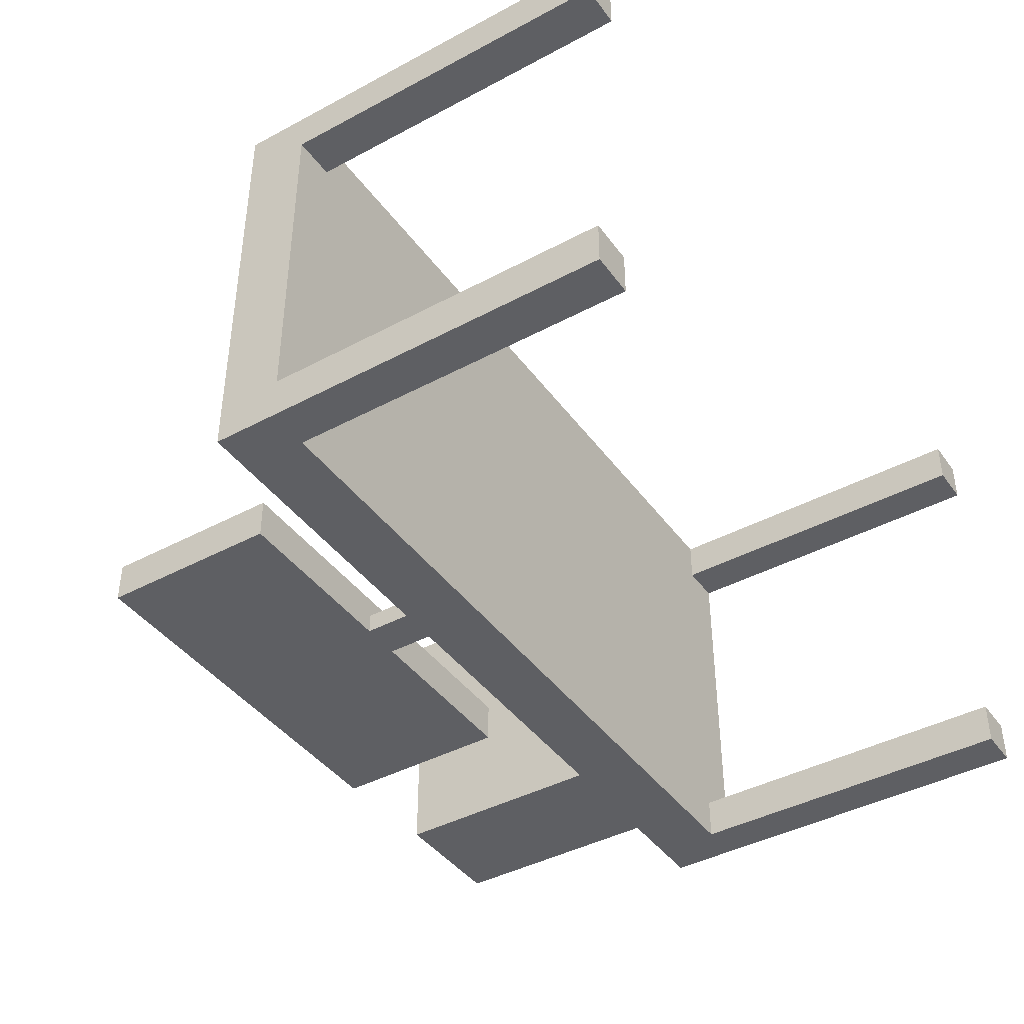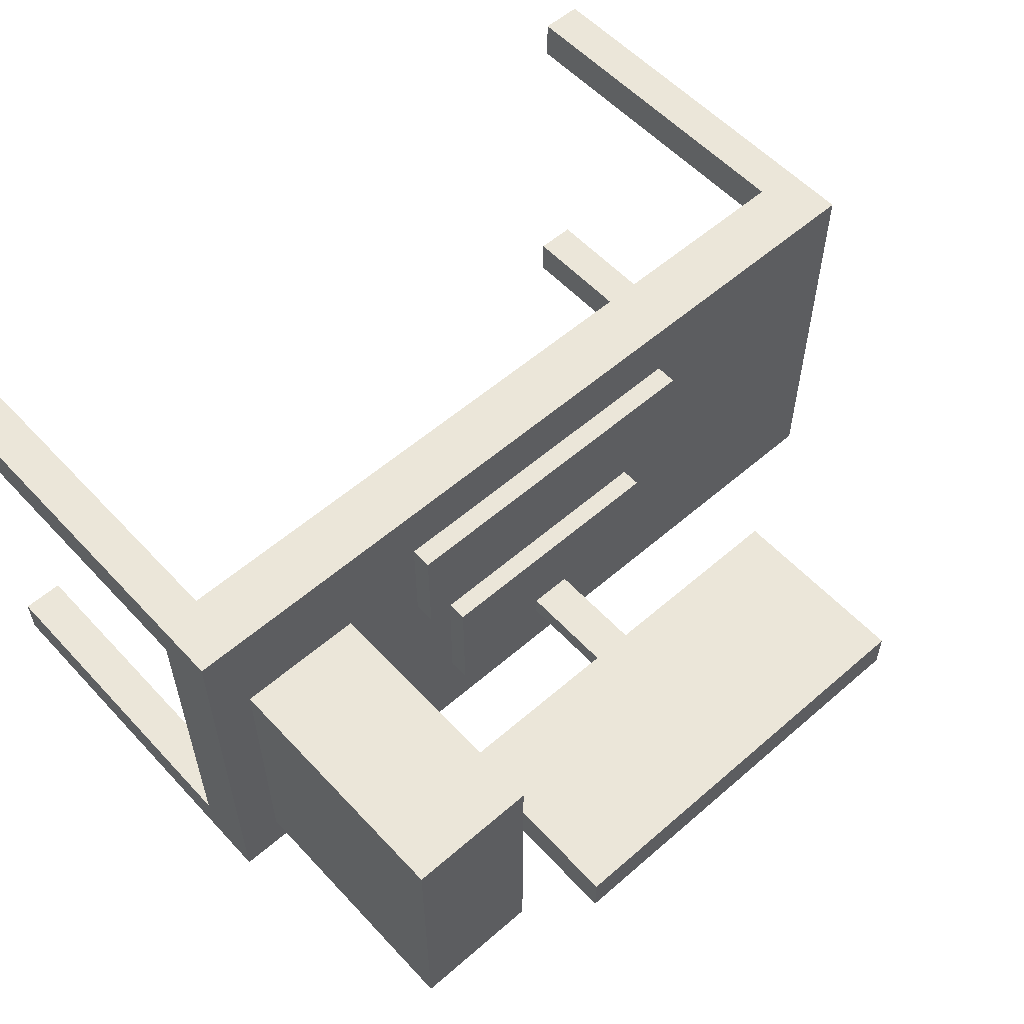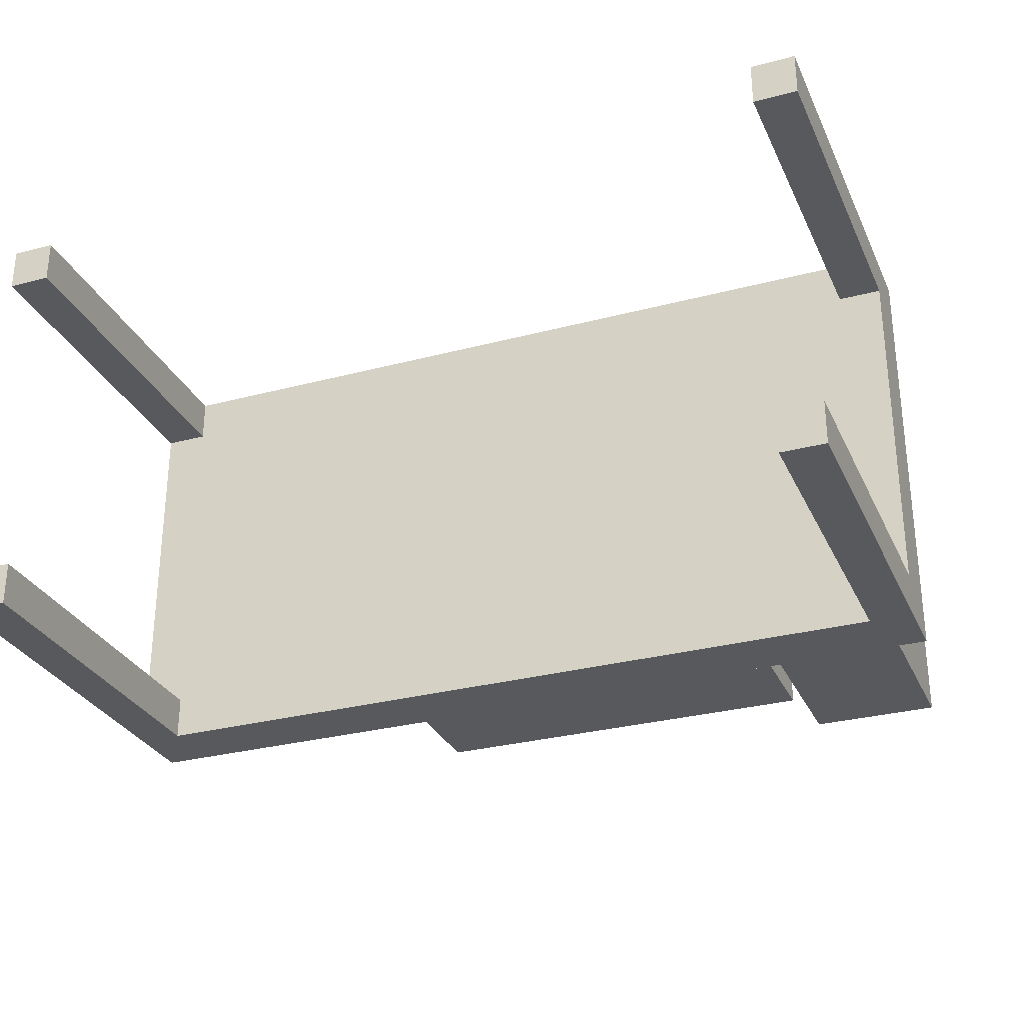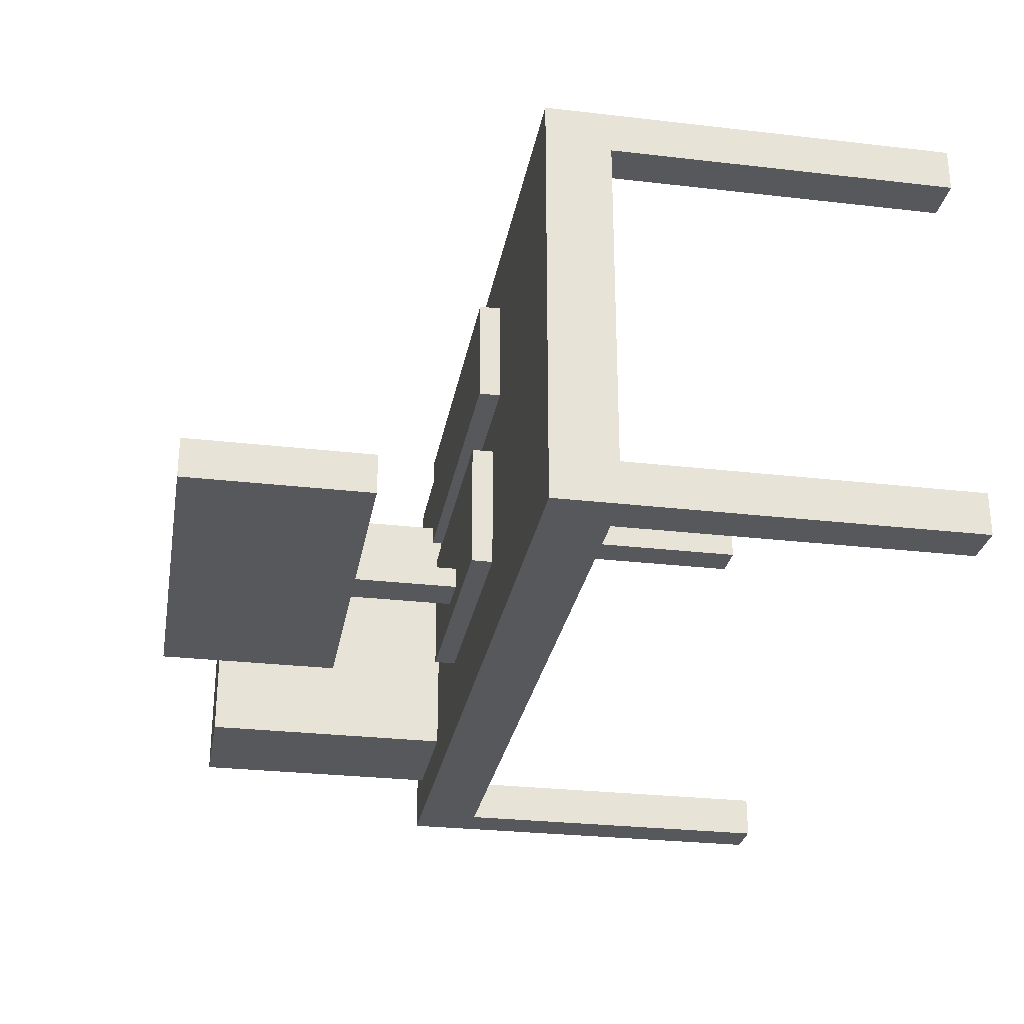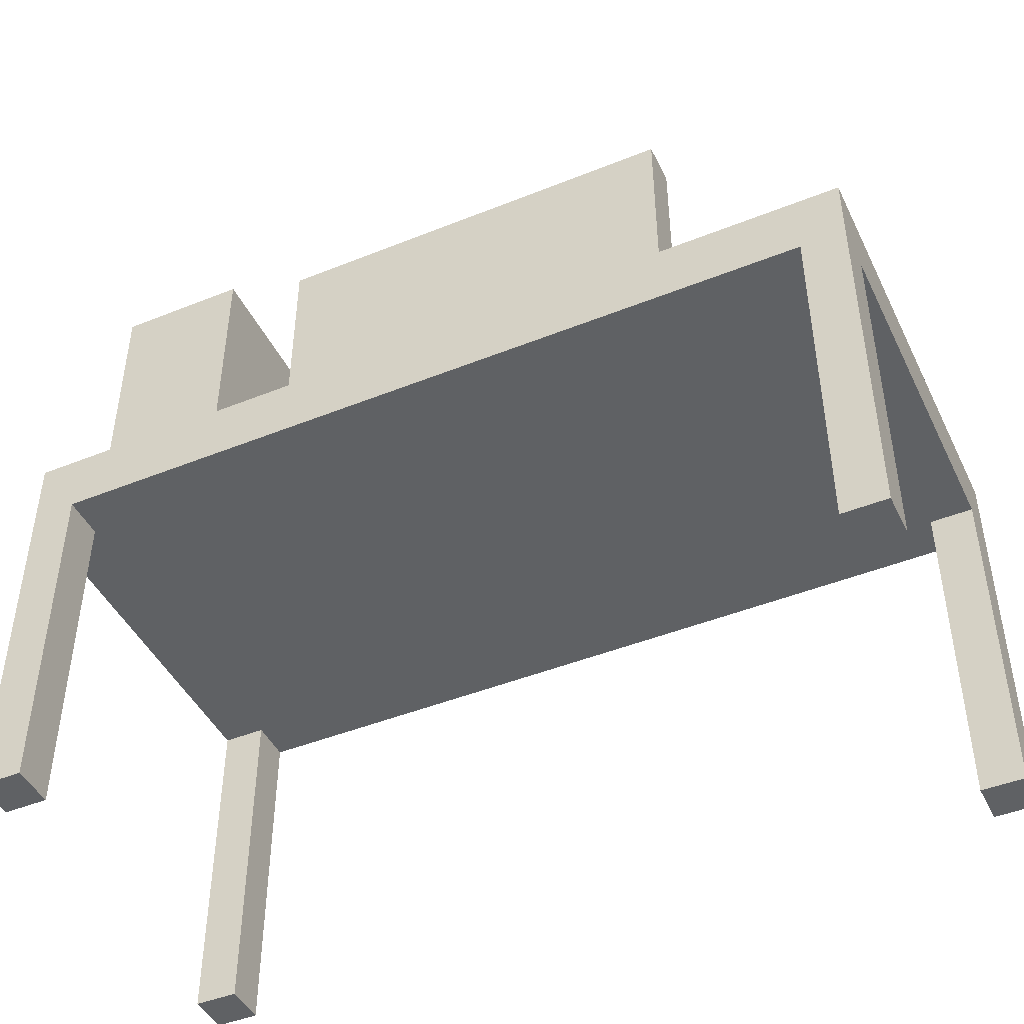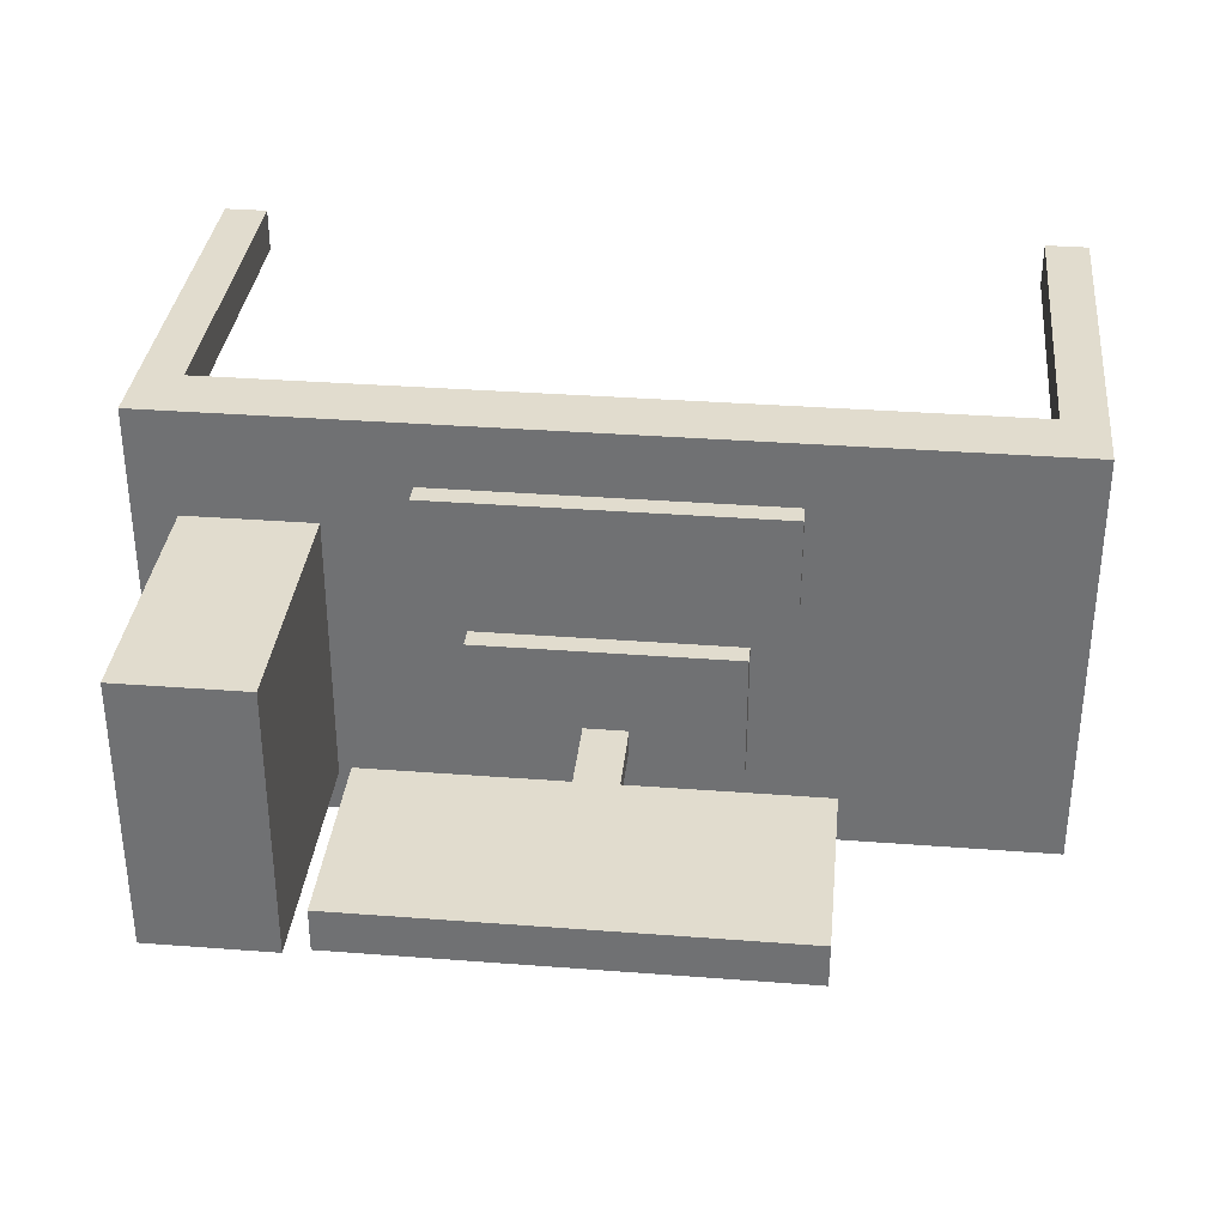
<metadata>
{"format":"obj","ext":"obj","renderer":"f3d","projection":"perspective","resolution":1024,"background":"white","views":[{"elev":-41.7,"azim":-57.1,"up":"+Z"},{"elev":56.5,"azim":137.8,"up":"+Z"},{"elev":-29.6,"azim":21.3,"up":"+Z"},{"elev":-28.0,"azim":-100.0,"up":"+Z"},{"elev":-45.4,"azim":-155.1,"up":"+Y"},{"elev":34.1,"azim":-174.1,"up":"+Z"}]}
</metadata>
<code>
o
v -15 0.4 10
v -15 0.4 9.8
v -15 0.4 8.2
v -15 0.4 8
v -15 2 9.8
v -15 2 8.2
v -15 2.1 9.8
v -15 2.1 8.2
v -15 2.3 10
v -15 2.3 8
v -14 2.9 8.7
v -14 2.9 8.5
v -14 3.8 8.7
v -14 3.8 8.5
v -13.8 2.3 9.7
v -13.8 2.3 9.2
v -13.8 2.4 9.7
v -13.8 2.4 9.2
v -13.6 2.3 9
v -13.6 2.3 8.4
v -13.6 2.4 9
v -13.6 2.4 8.4
v -13.1 2.4 8.6
v -13.1 2.4 8.5
v -13.1 2.9 8.6
v -13.1 2.9 8.5
v -11.8 2.3 9.5
v -11.8 2.3 8.2
v -11.8 3.5 9.5
v -11.8 3.5 8.2
v -11.2 0.4 10
v -11.2 0.4 9.8
v -11.2 0.4 8.2
v -11.2 0.4 8
v -11.2 2 10
v -11.2 2 9.9
v -11.2 2 9.8
v -11.2 2 8.2
v -11.2 2 8
v -14.8 0.4 10
v -14.8 0.4 9.8
v -14.8 0.4 8.2
v -14.8 0.4 8
v -14.8 2 10
v -14.8 2 9.9
v -14.8 2 9.8
v -14.8 2 8.2
v -14.8 2 8
v -12.9 2.4 8.6
v -12.9 2.4 8.5
v -12.9 2.9 8.6
v -12.9 2.9 8.5
v -12.4 2.3 9
v -12.4 2.3 8.4
v -12.4 2.4 9
v -12.4 2.4 8.4
v -12.2 2.3 9.7
v -12.2 2.3 9.2
v -12.2 2.4 9.7
v -12.2 2.4 9.2
v -12 2.9 8.7
v -12 2.9 8.5
v -12 3.8 8.7
v -12 3.8 8.5
v -11.2 2.3 9.5
v -11.2 2.3 8.2
v -11.2 3.5 9.5
v -11.2 3.5 8.2
v -11 0.4 10
v -11 0.4 9.8
v -11 0.4 8.2
v -11 0.4 8
v -11 2 9.8
v -11 2 8.2
v -11 2.1 9.8
v -11 2.1 8.2
v -11 2.3 10
v -11 2.3 8
v -15 0.4 10
v -15 2.3 10
v -14.8 0.4 10
v -14.8 2 10
v -14.8 2.1 10
v -11.2 0.4 10
v -11.2 2 10
v -11.2 2.1 10
v -11 0.4 10
v -11 2.3 10
v -13.8 2.3 9.7
v -13.8 2.4 9.7
v -12.2 2.3 9.7
v -12.2 2.4 9.7
v -11.8 2.3 9.5
v -11.8 3.5 9.5
v -11.7 3.2 9.5
v -11.7 3.3 9.5
v -11.3 3.2 9.5
v -11.3 3.3 9.5
v -11.2 2.3 9.5
v -11.2 3.5 9.5
v -13.6 2.3 9
v -13.6 2.4 9
v -12.4 2.3 9
v -12.4 2.4 9
v -14 2.9 8.7
v -14 3.8 8.7
v -13.9 3 8.7
v -13.9 3.7 8.7
v -12.1 3 8.7
v -12.1 3.7 8.7
v -12 2.9 8.7
v -12 3.8 8.7
v -13.1 2.4 8.6
v -13.1 2.9 8.6
v -12.9 2.4 8.6
v -12.9 2.9 8.6
v -15 0.4 8.2
v -15 2 8.2
v -14.9 2 8.2
v -14.8 0.4 8.2
v -14.8 2 8.2
v -11.2 0.4 8.2
v -11.2 2 8.2
v -11.1 2 8.2
v -11 0.4 8.2
v -11 2 8.2
v -15 0.4 9.8
v -15 2 9.8
v -14.9 2 9.8
v -14.8 0.4 9.8
v -14.8 2 9.8
v -11.2 0.4 9.8
v -11.2 2 9.8
v -11.1 2 9.8
v -11 0.4 9.8
v -11 2 9.8
v -13.8 2.3 9.2
v -13.8 2.4 9.2
v -12.2 2.3 9.2
v -12.2 2.4 9.2
v -14 2.9 8.5
v -14 3.8 8.5
v -13.1 2.4 8.5
v -13.1 2.9 8.5
v -12.9 2.4 8.5
v -12.9 2.9 8.5
v -12 2.9 8.5
v -12 3.8 8.5
v -13.6 2.3 8.4
v -13.6 2.4 8.4
v -12.4 2.3 8.4
v -12.4 2.4 8.4
v -11.8 2.3 8.2
v -11.8 3.5 8.2
v -11.2 2.3 8.2
v -11.2 3.5 8.2
v -15 0.4 8
v -15 2.3 8
v -14.8 0.4 8
v -14.8 2 8
v -11.2 0.4 8
v -11.2 2 8
v -11 0.4 8
v -11 2.3 8
v -15 0.4 10
v -14.8 0.4 10
v -11.2 0.4 10
v -11 0.4 10
v -15 0.4 9.8
v -14.8 0.4 9.8
v -11.2 0.4 9.8
v -11 0.4 9.8
v -15 0.4 8.2
v -14.8 0.4 8.2
v -11.2 0.4 8.2
v -11 0.4 8.2
v -15 0.4 8
v -14.8 0.4 8
v -11.2 0.4 8
v -11 0.4 8
v -14.8 2 10
v -11.2 2 10
v -14.8 2 9.9
v -11.2 2 9.9
v -15 2 9.8
v -14.9 2 9.8
v -14.8 2 9.8
v -11.2 2 9.8
v -11.1 2 9.8
v -11 2 9.8
v -15 2 8.2
v -14.9 2 8.2
v -14.8 2 8.2
v -11.2 2 8.2
v -11.1 2 8.2
v -11 2 8.2
v -14.8 2 8
v -11.2 2 8
v -14 2.9 8.7
v -12 2.9 8.7
v -13.1 2.9 8.6
v -12.9 2.9 8.6
v -14 2.9 8.5
v -13.1 2.9 8.5
v -12.9 2.9 8.5
v -12 2.9 8.5
v -15 2.3 10
v -11 2.3 10
v -13.8 2.3 9.7
v -12.2 2.3 9.7
v -11.8 2.3 9.5
v -11.2 2.3 9.5
v -13.8 2.3 9.2
v -12.2 2.3 9.2
v -13.6 2.3 9
v -12.4 2.3 9
v -13.6 2.3 8.4
v -12.4 2.3 8.4
v -11.8 2.3 8.2
v -11.2 2.3 8.2
v -15 2.3 8
v -11 2.3 8
v -13.8 2.4 9.7
v -12.2 2.4 9.7
v -13.8 2.4 9.2
v -12.2 2.4 9.2
v -13.6 2.4 9
v -12.4 2.4 9
v -13.1 2.4 8.6
v -12.9 2.4 8.6
v -13.1 2.4 8.5
v -12.9 2.4 8.5
v -13.6 2.4 8.4
v -12.4 2.4 8.4
v -11.8 3.5 9.5
v -11.2 3.5 9.5
v -11.8 3.5 8.2
v -11.2 3.5 8.2
v -14 3.8 8.7
v -12 3.8 8.7
v -14 3.8 8.5
v -12 3.8 8.5
f 5 2 1
f 6 4 3
f 7 5 1
f 7 6 5
f 8 4 6
f 8 6 7
f 9 7 1
f 9 8 7
f 10 4 8
f 10 8 9
f 13 12 11
f 14 12 13
f 17 16 15
f 18 16 17
f 21 20 19
f 22 20 21
f 25 24 23
f 26 24 25
f 29 28 27
f 30 28 29
f 35 32 31
f 36 32 35
f 37 32 36
f 38 34 33
f 39 34 38
f 40 41 44
f 44 41 45
f 45 41 46
f 42 43 47
f 47 43 48
f 49 50 51
f 51 50 52
f 53 54 55
f 55 54 56
f 57 58 59
f 59 58 60
f 61 62 63
f 63 62 64
f 65 66 67
f 67 66 68
f 69 70 73
f 71 72 74
f 69 73 75
f 73 74 75
f 74 72 76
f 75 74 76
f 69 75 77
f 75 76 77
f 76 72 78
f 77 76 78
f 81 80 79
f 82 80 81
f 83 80 82
f 85 83 82
f 86 80 83
f 86 83 85
f 87 85 84
f 87 86 85
f 88 80 86
f 88 86 87
f 91 90 89
f 92 90 91
f 95 94 93
f 96 94 95
f 97 95 93
f 97 96 95
f 98 94 96
f 98 96 97
f 99 97 93
f 99 98 97
f 100 94 98
f 100 98 99
f 103 102 101
f 104 102 103
f 107 106 105
f 108 106 107
f 109 107 105
f 109 108 107
f 110 106 108
f 110 108 109
f 111 109 105
f 111 110 109
f 112 106 110
f 112 110 111
f 115 114 113
f 116 114 115
f 119 118 117
f 120 119 117
f 121 119 120
f 124 123 122
f 125 124 122
f 126 124 125
f 127 128 129
f 127 129 130
f 130 129 131
f 132 133 134
f 132 134 135
f 135 134 136
f 137 138 139
f 139 138 140
f 141 142 144
f 143 144 145
f 144 142 146
f 145 144 146
f 146 142 147
f 147 142 148
f 149 150 151
f 151 150 152
f 153 154 155
f 155 154 156
f 157 158 159
f 159 158 160
f 160 158 162
f 161 162 163
f 162 158 164
f 163 162 164
f 169 166 165
f 170 166 169
f 171 168 167
f 172 168 171
f 177 174 173
f 178 174 177
f 179 176 175
f 180 176 179
f 183 182 181
f 184 182 183
f 187 184 183
f 188 184 187
f 191 186 185
f 192 188 187
f 192 186 191
f 192 187 186
f 192 189 188
f 193 189 192
f 194 189 193
f 195 190 189
f 195 189 194
f 196 190 195
f 197 194 193
f 198 194 197
f 201 200 199
f 202 200 201
f 203 201 199
f 204 201 203
f 205 200 202
f 206 200 205
f 207 208 209
f 209 208 210
f 210 208 211
f 211 208 212
f 207 209 213
f 210 211 214
f 213 214 215
f 215 214 216
f 213 215 217
f 216 214 218
f 214 211 219
f 217 218 219
f 218 214 219
f 212 208 220
f 217 219 221
f 219 220 221
f 207 213 221
f 213 217 221
f 220 208 222
f 221 220 222
f 223 224 225
f 225 224 226
f 227 228 229
f 229 228 230
f 227 229 231
f 230 228 232
f 227 231 233
f 231 232 233
f 232 228 234
f 233 232 234
f 235 236 237
f 237 236 238
f 239 240 241
f 241 240 242

</code>
